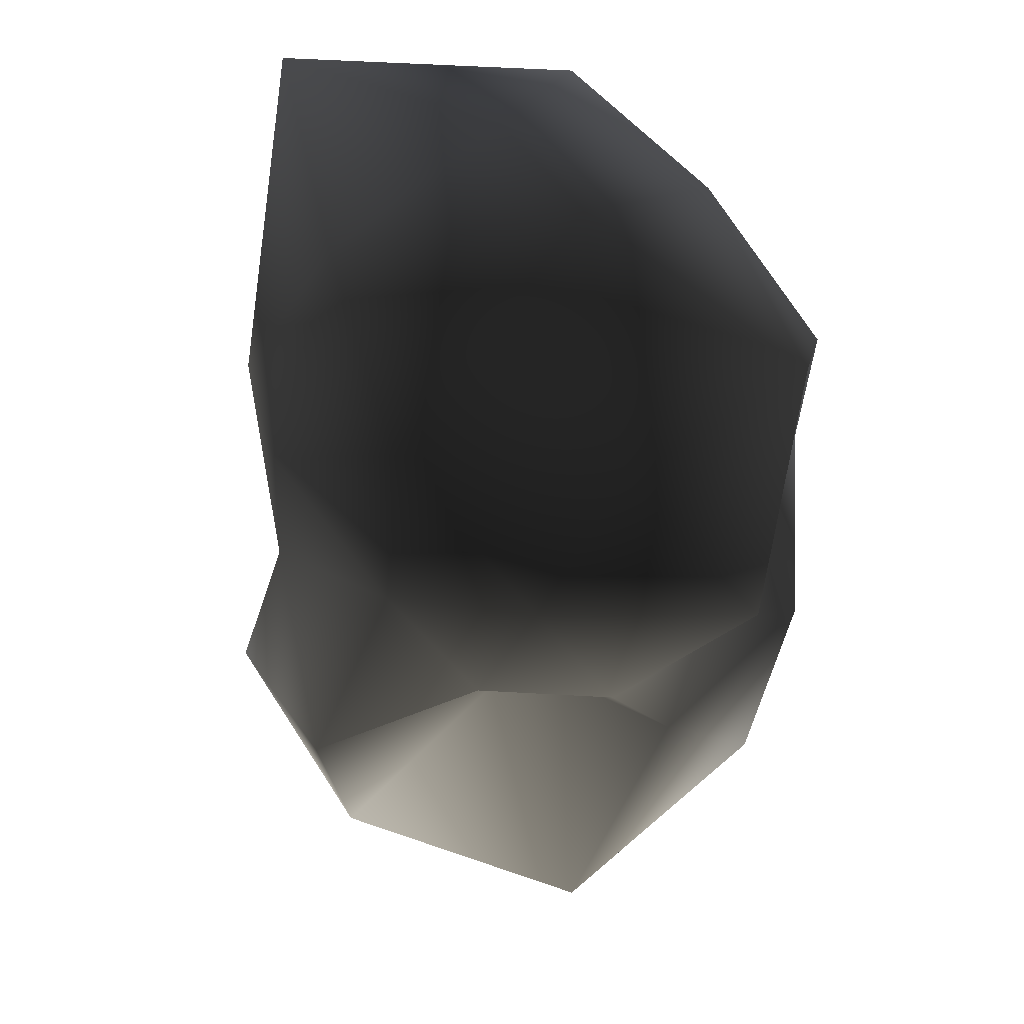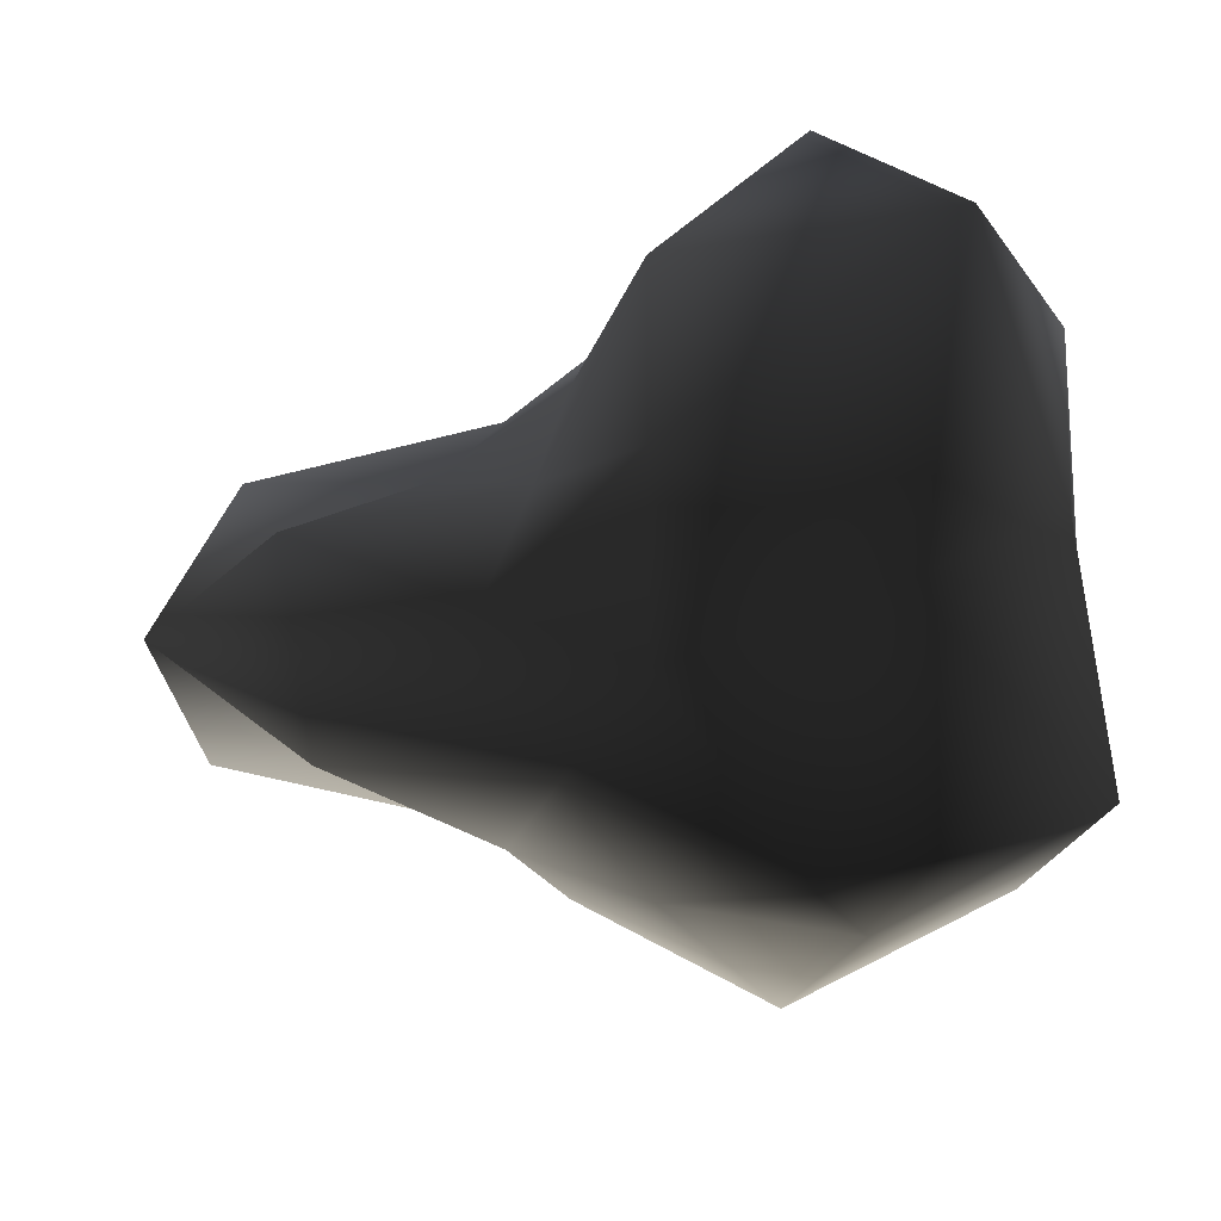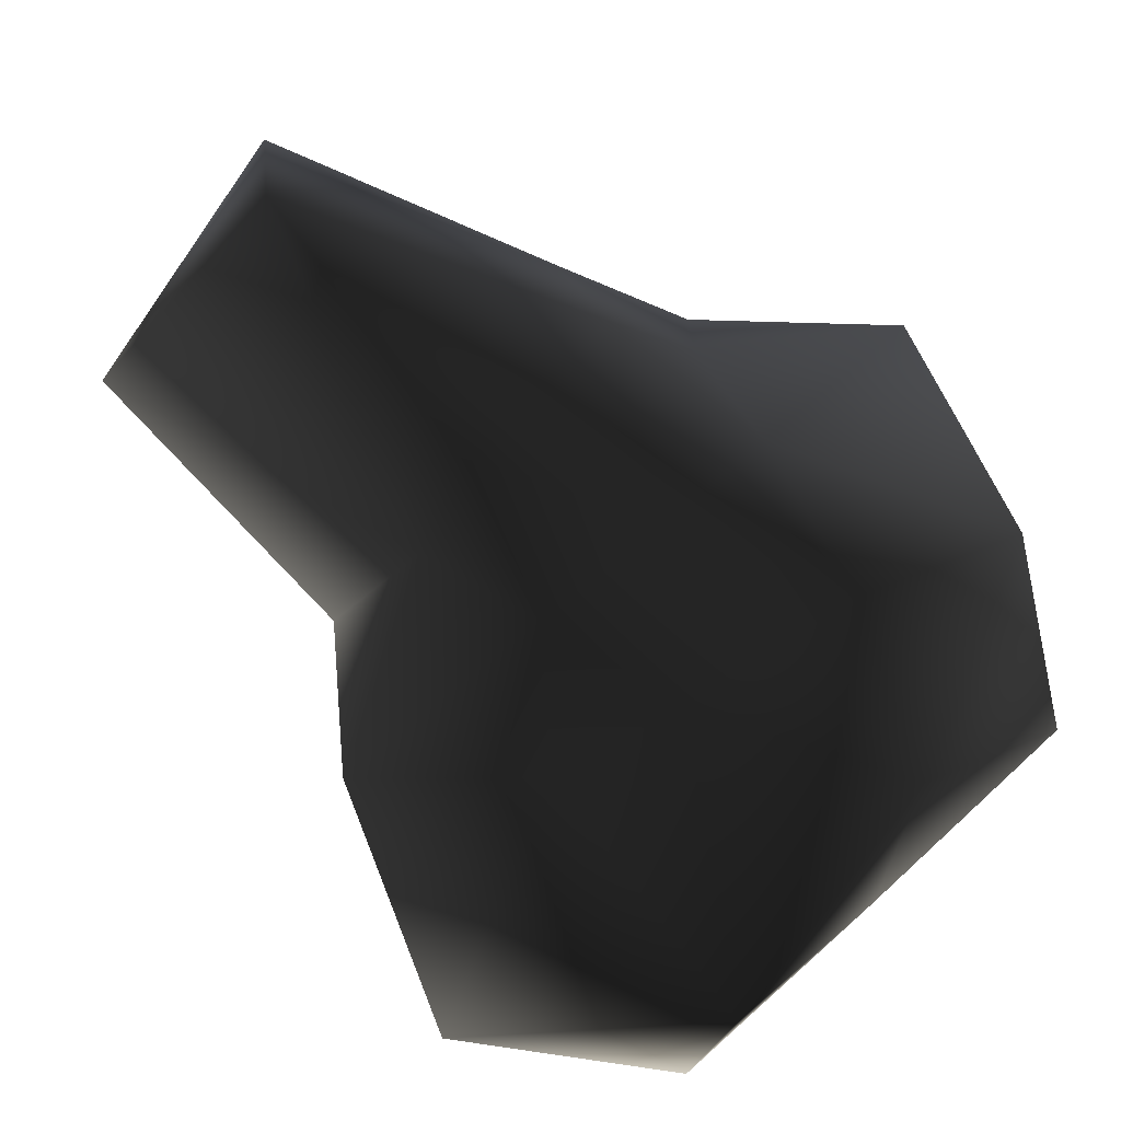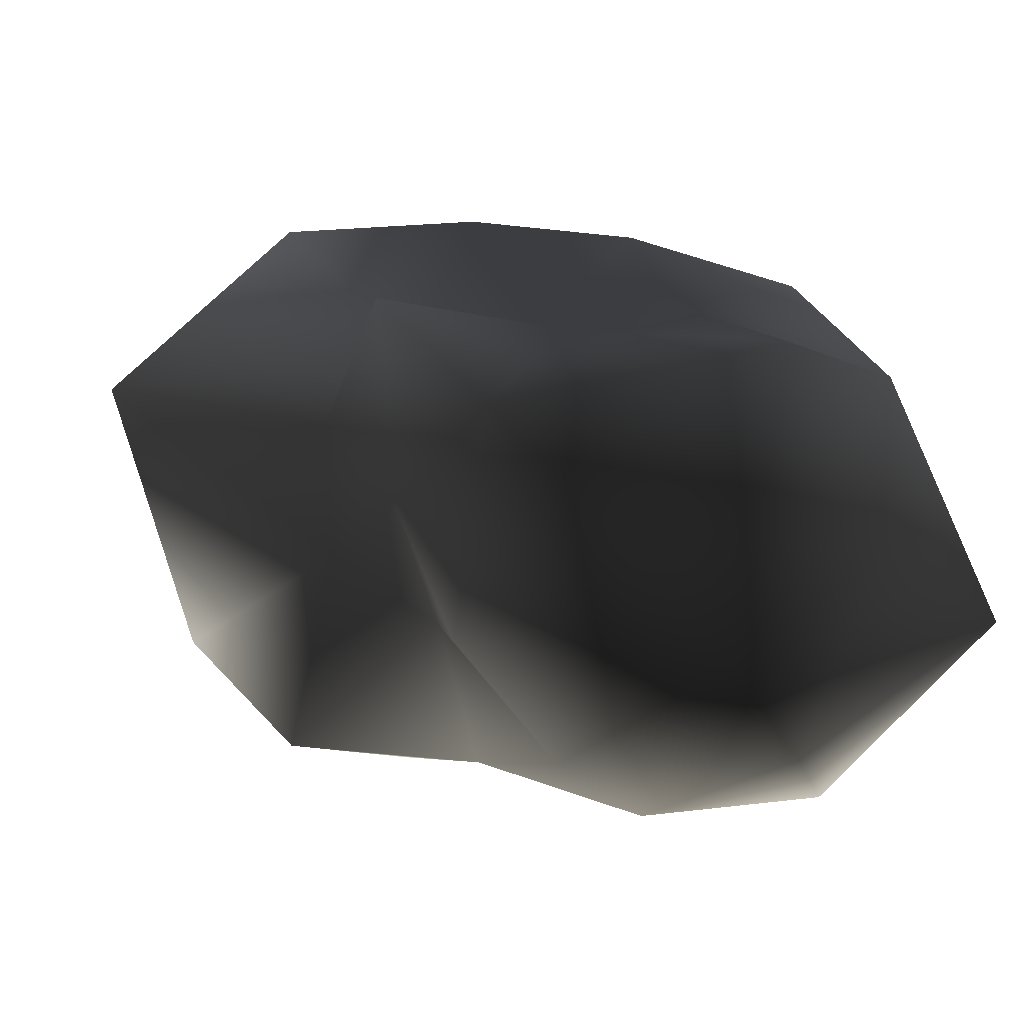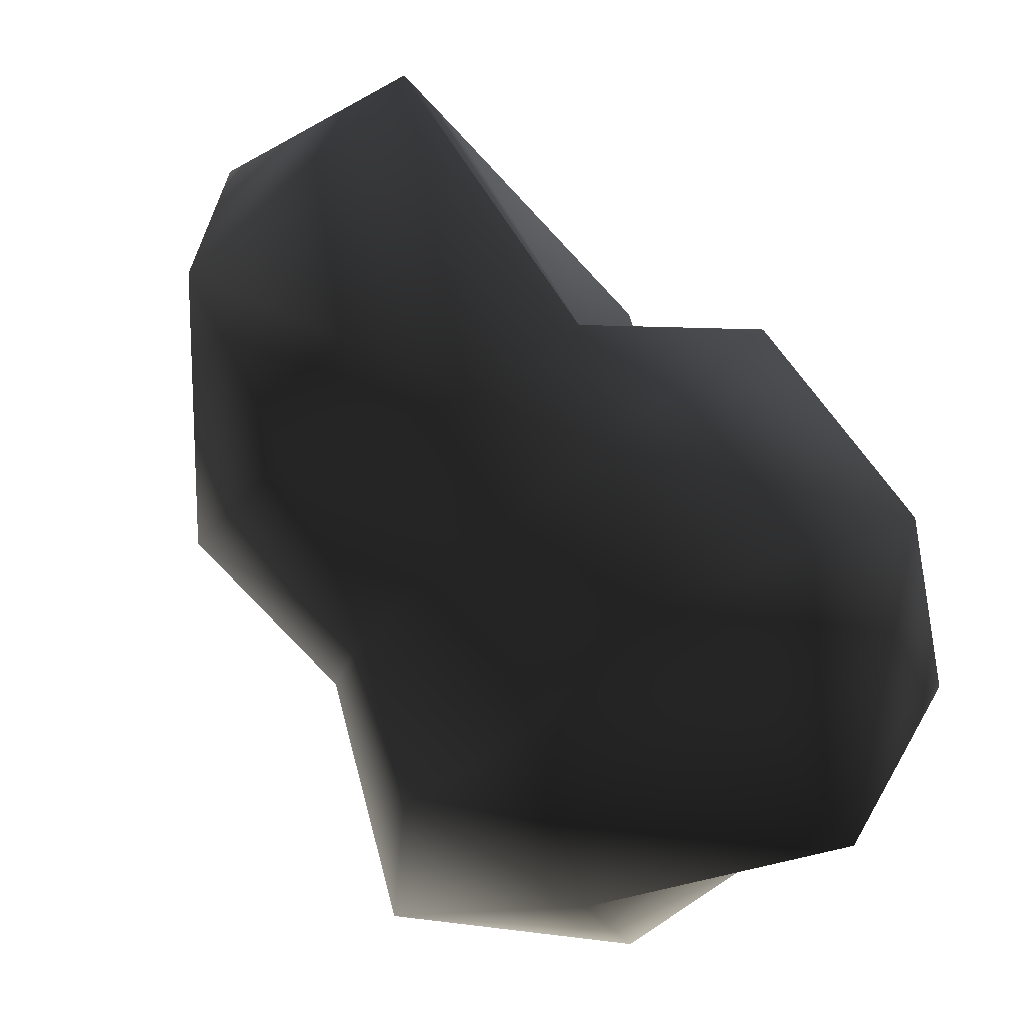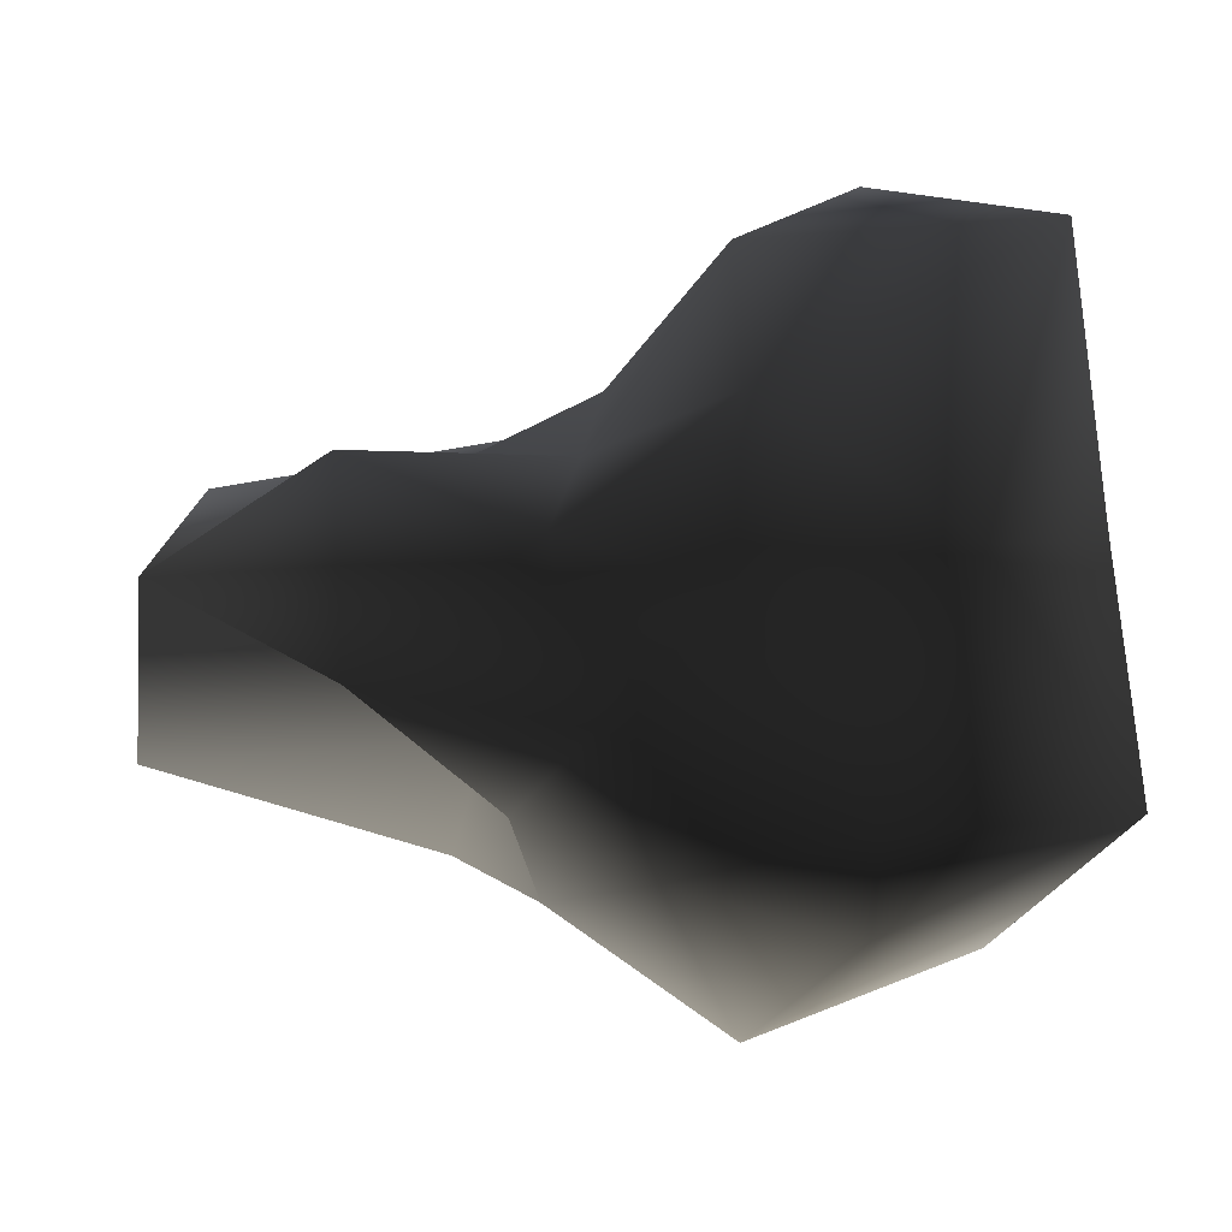
<metadata>
{"format":"obj","ext":"obj","renderer":"f3d","projection":"perspective","resolution":1024,"background":"white","views":[{"elev":-62.9,"azim":-116.7,"up":"+Y"},{"elev":-27.6,"azim":-178.5,"up":"+Y"},{"elev":48.3,"azim":-137.3,"up":"+Z"},{"elev":-41.3,"azim":-150.0,"up":"+Z"},{"elev":-57.9,"azim":136.7,"up":"+Z"},{"elev":-39.8,"azim":168.5,"up":"+Y"}]}
</metadata>
<code>
v -20.15 32.61 0
v 20.46 33.11 0
v 0 28.76 -46.53
v 0 25.27 40.88
v -51.77 0 -31.99
v -42.89 0 26.51
v 46.64 0 -28.82
v 64.96 0 40.15
v 0 -26.18 -42.36
v 0 -17.88 28.93
v -26.81 -43.37 0
v 19.13 -30.95 0
v 0 51.32 0
v 10.64 27.85 -17.21
v -21.45 56.15 -34.7
v -8.442 22.1 13.66
v 9.941 26.03 16.09
v -54.62 33.76 -20.86
v -56.71 0 0
v -30.83 19.05 11.77
v 60.02 37.09 22.92
v 68.05 0 0
v 28.56 17.65 -10.91
v 14.83 9.163 -23.99
v 37.62 23.25 60.88
v -38.97 24.09 -63.06
v -22.2 13.72 35.92
v 20.63 -12.75 -33.38
v 0 0 -49.08
v -29.47 -18.21 -47.68
v -17.99 -11.12 29.11
v 0 0 46.9
v 21.35 -13.19 34.54
v 42.39 -26.2 -16.19
v 20.95 -12.95 8.003
v -47.96 -29.64 18.32
v -56.35 -34.83 -21.52
v -19.19 -50.24 -31.05
v -16.47 -43.11 26.64
v 11.53 -30.17 -18.65
v 11.56 -30.27 18.71
v 0 -38.49 0
f 1 15 13
f 2 13 14
f 3 14 15
f 13 15 14
f 1 13 16
f 4 16 17
f 2 17 13
f 16 13 17
f 1 20 18
f 5 18 19
f 6 19 20
f 18 20 19
f 2 23 21
f 8 21 22
f 7 22 23
f 21 23 22
f 2 14 23
f 7 23 24
f 3 24 14
f 23 14 24
f 2 21 17
f 4 17 25
f 8 25 21
f 17 21 25
f 1 18 15
f 3 15 26
f 5 26 18
f 15 18 26
f 1 16 20
f 6 20 27
f 4 27 16
f 20 16 27
f 3 29 24
f 7 24 28
f 9 28 29
f 24 29 28
f 3 26 29
f 9 29 30
f 5 30 26
f 29 26 30
f 4 32 27
f 6 27 31
f 10 31 32
f 27 32 31
f 4 25 32
f 10 32 33
f 8 33 25
f 32 25 33
f 12 35 34
f 7 34 22
f 8 22 35
f 34 35 22
f 11 37 36
f 6 36 19
f 5 19 37
f 36 37 19
f 11 38 37
f 5 37 30
f 9 30 38
f 37 38 30
f 11 36 39
f 10 39 31
f 6 31 36
f 39 36 31
f 12 34 40
f 9 40 28
f 7 28 34
f 40 34 28
f 12 41 35
f 8 35 33
f 10 33 41
f 35 41 33
f 11 42 38
f 9 38 40
f 12 40 42
f 38 42 40
f 11 39 42
f 12 42 41
f 10 41 39
f 42 39 41

</code>
